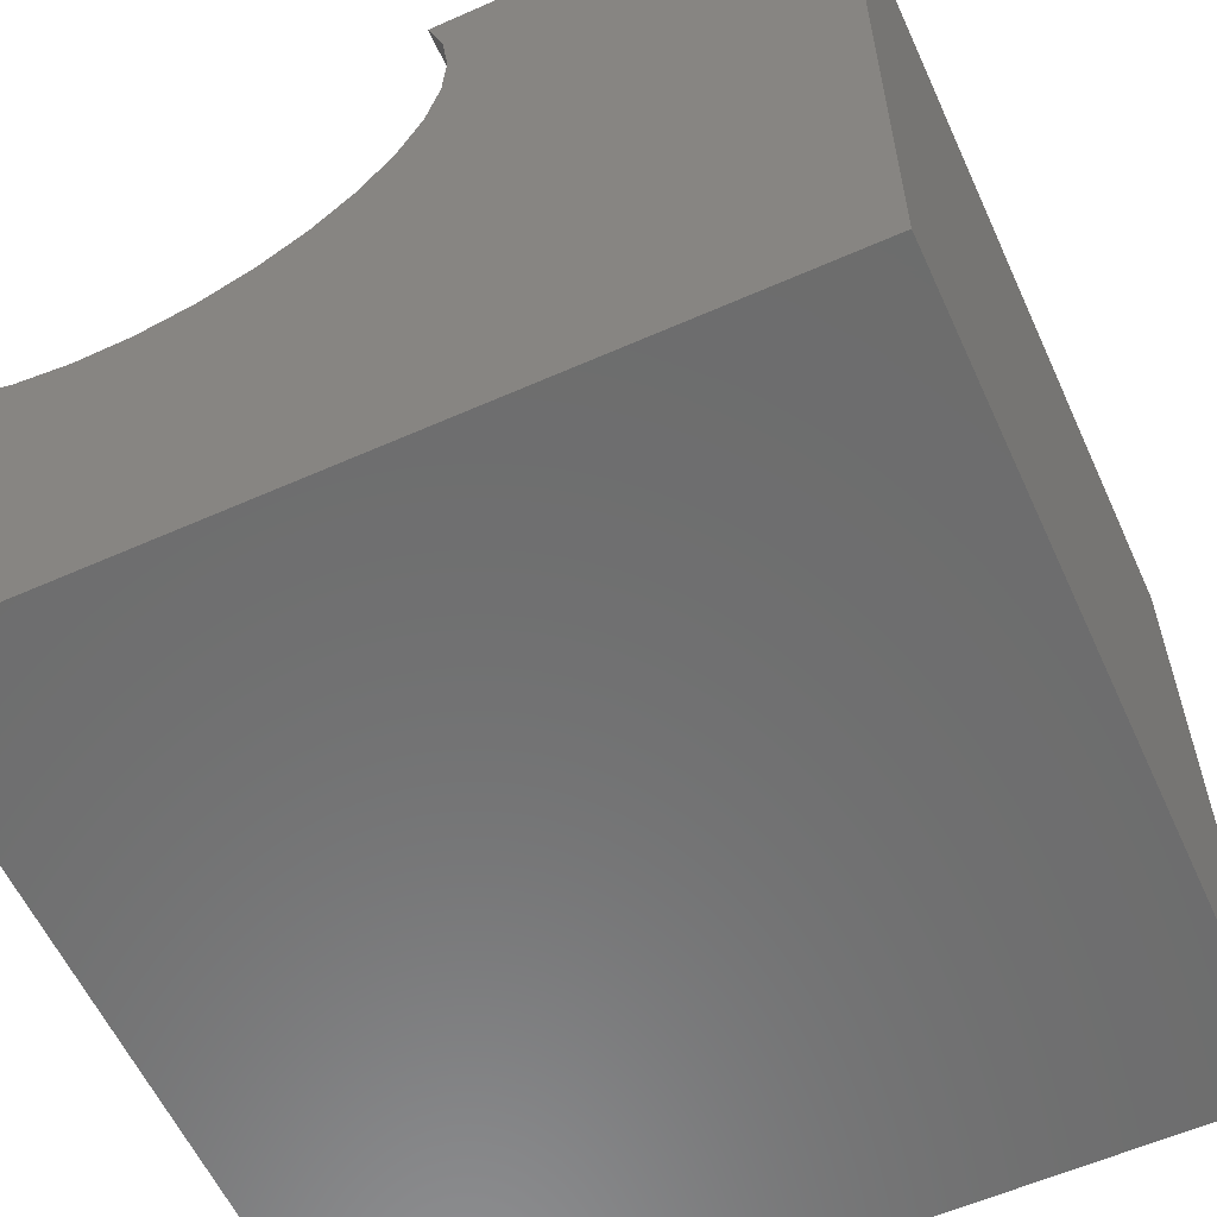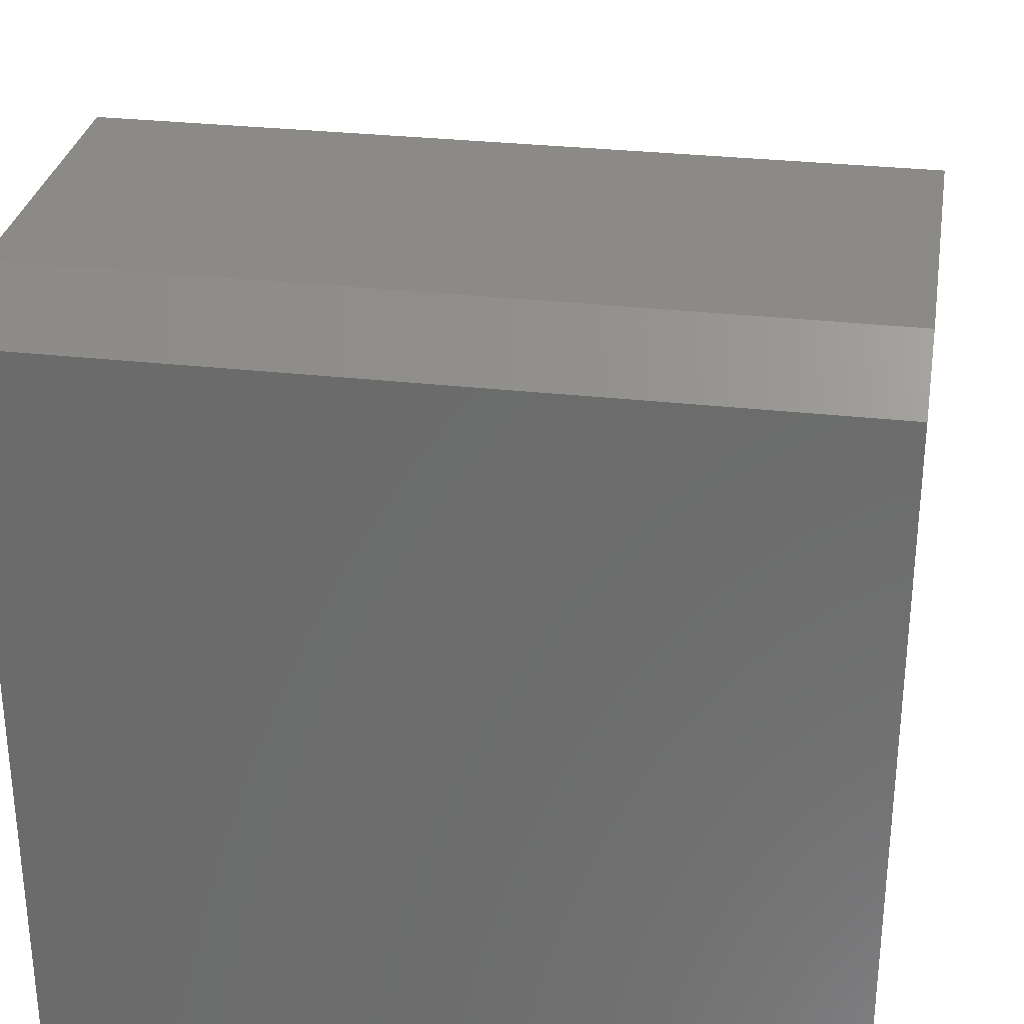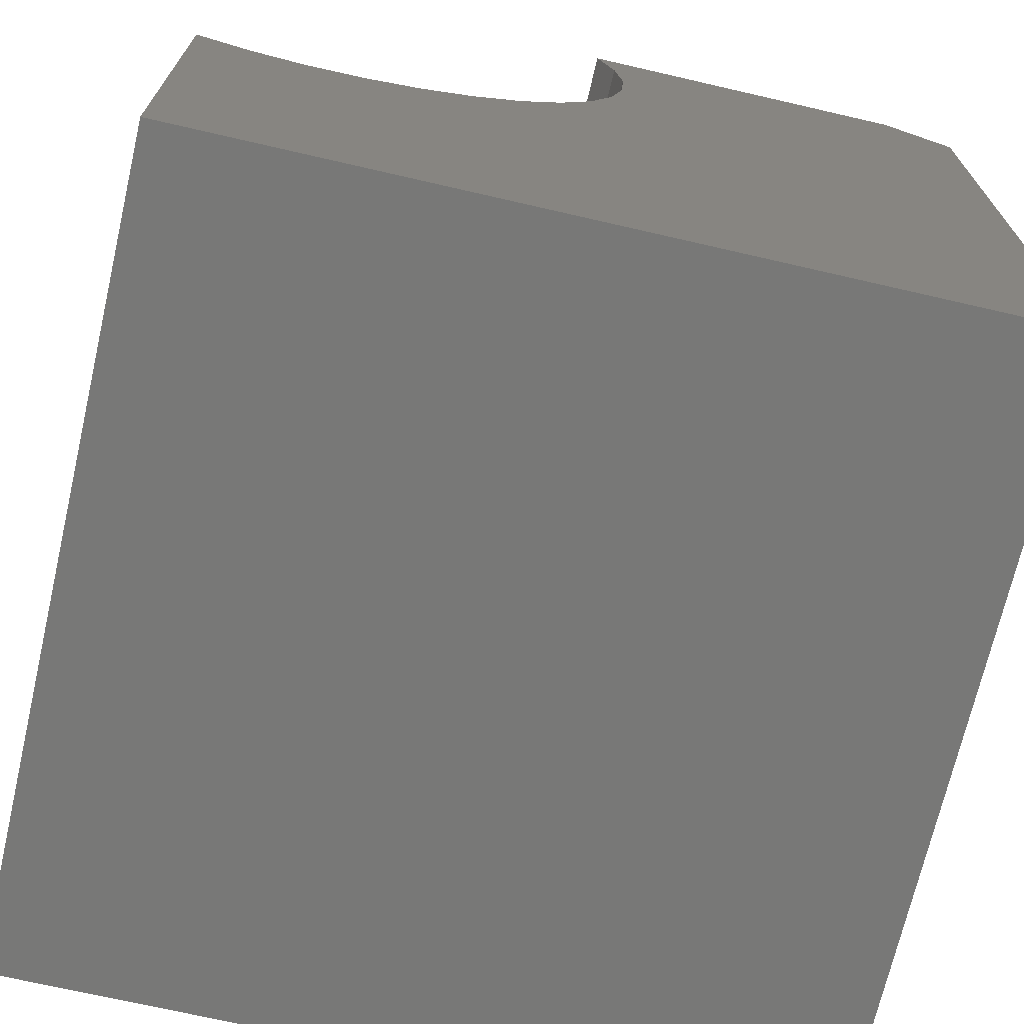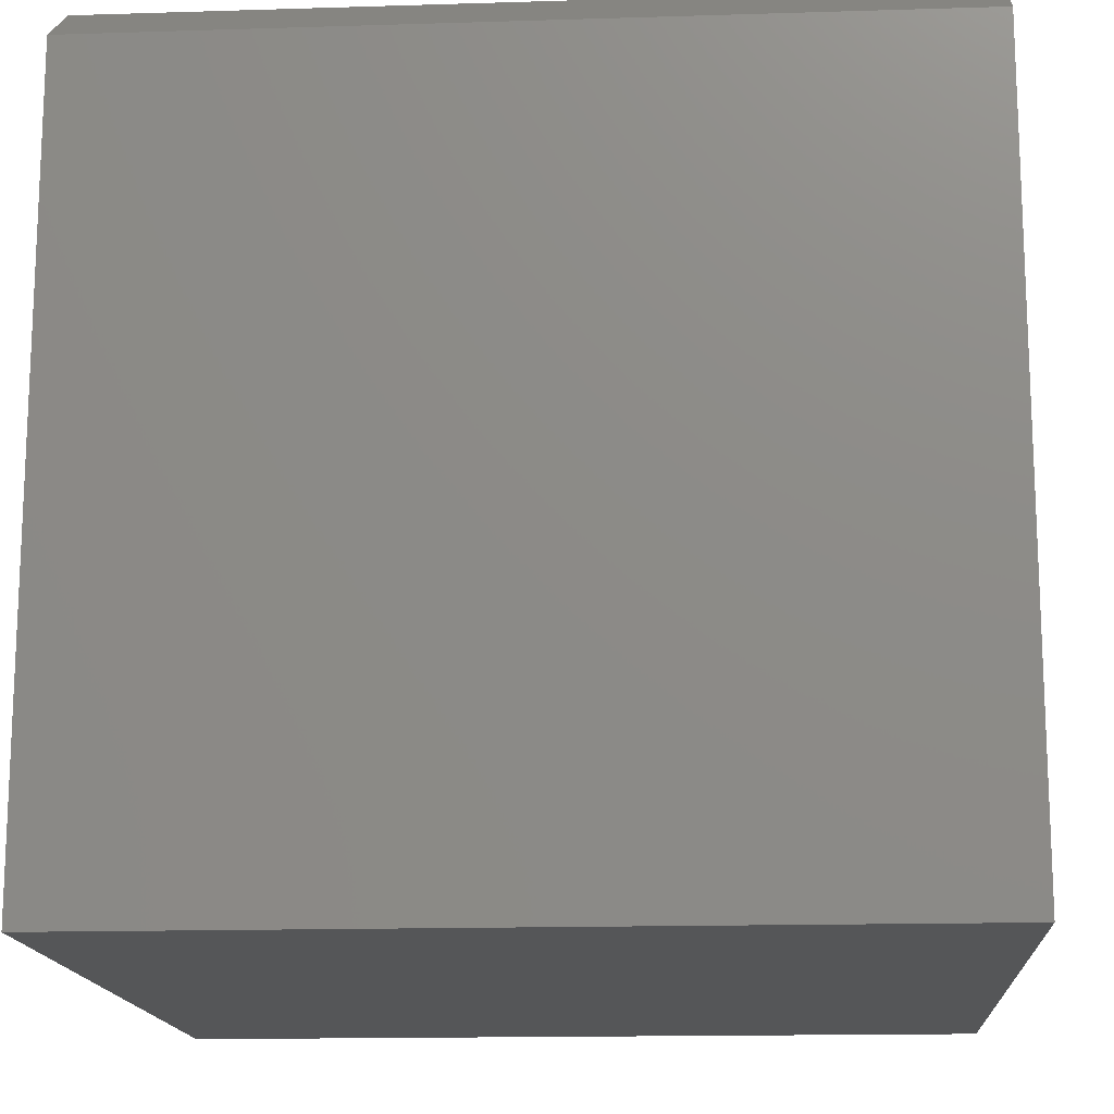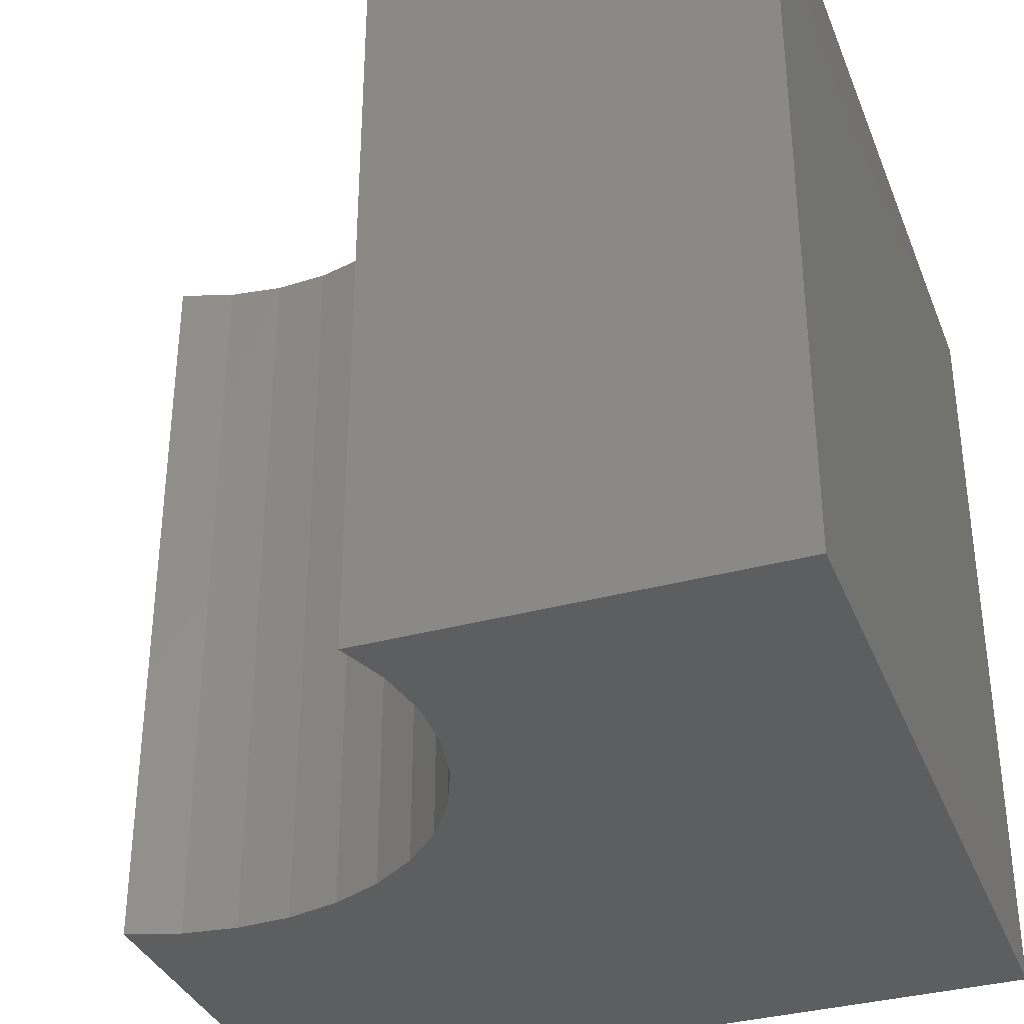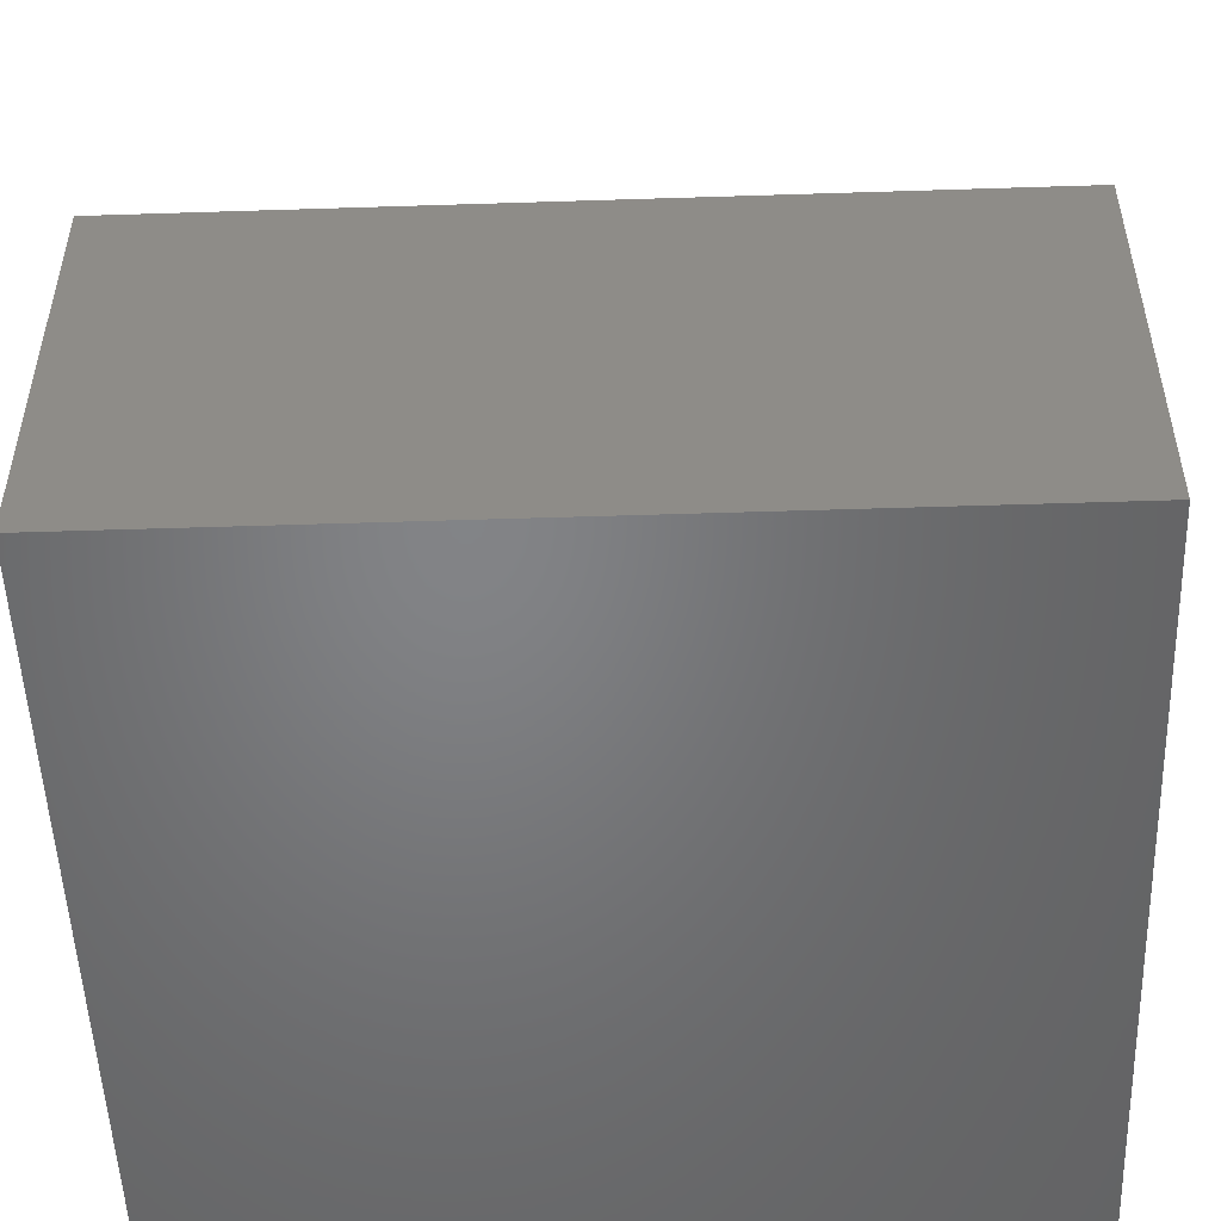
<metadata>
{"format":"stl","ext":"stl","renderer":"f3d","projection":"perspective","resolution":1024,"background":"white","views":[{"elev":-59.0,"azim":-155.5,"up":"+Z"},{"elev":30.2,"azim":-80.6,"up":"+Z"},{"elev":-70.5,"azim":167.0,"up":"+Z"},{"elev":-15.3,"azim":-86.2,"up":"+Z"},{"elev":-35.2,"azim":109.9,"up":"+Y"},{"elev":-51.4,"azim":92.0,"up":"+Z"}]}
</metadata>
<code>
# stl→obj: 36 verts, 68 faces
v 1.11e-16 -0.75 -4.592e-17
v 1.342e-16 -0.75 0.3789
v -0.04959 -0.75 0.3617
v -0.1015 -0.75 0.3538
v -0.75 -0.75 0
v -0.154 -0.75 0.3556
v -0.2052 -0.75 0.3671
v -0.2535 -0.75 0.3878
v -0.2971 -0.75 0.417
v -0.3347 -0.75 0.4537
v -0.3648 -0.75 0.4967
v -0.3865 -0.75 0.5446
v -0.399 -0.75 0.5956
v -0.4019 -0.75 0.648
v -0.3952 -0.75 0.7001
v -0.75 -0.75 0.7031
v -0.6875 -0.75 0.75
v -0.3789 -0.75 0.75
v 0 8.327e-17 -4.592e-17
v -0.75 0 0
v -0.1015 5.733e-17 0.3538
v -0.04959 6.31e-17 0.3617
v 2.32e-17 8.327e-17 0.3789
v -0.75 4.78e-33 0.7031
v -0.3952 2.473e-17 0.7001
v -0.4019 2.398e-17 0.648
v -0.399 2.43e-17 0.5956
v -0.3865 2.569e-17 0.5446
v -0.3648 2.81e-17 0.4967
v -0.3347 3.145e-17 0.4537
v -0.2971 3.561e-17 0.417
v -0.2535 4.046e-17 0.3878
v -0.2052 4.582e-17 0.3671
v -0.154 5.151e-17 0.3556
v -0.6875 6.939e-18 0.75
v -0.3789 2.653e-17 0.75
f 1 2 3
f 1 3 4
f 1 4 5
f 5 4 6
f 5 6 7
f 5 7 8
f 5 8 9
f 5 9 10
f 5 10 11
f 5 11 12
f 5 12 13
f 5 13 14
f 5 14 15
f 5 15 16
f 16 15 17
f 17 15 18
f 19 20 21
f 19 21 22
f 19 22 23
f 20 24 25
f 20 25 26
f 20 26 27
f 20 27 28
f 20 28 29
f 20 29 30
f 20 30 31
f 20 31 32
f 20 32 33
f 20 33 34
f 20 34 21
f 24 35 25
f 25 35 36
f 24 20 16
f 16 20 5
f 36 35 18
f 18 35 17
f 17 35 16
f 16 35 24
f 31 8 32
f 32 8 7
f 32 7 33
f 33 7 6
f 33 6 34
f 34 6 4
f 34 4 21
f 21 4 3
f 21 3 22
f 22 3 2
f 22 2 23
f 8 31 9
f 9 31 30
f 9 30 10
f 10 30 29
f 10 29 11
f 11 29 28
f 11 28 12
f 12 28 27
f 12 27 13
f 13 27 26
f 13 26 14
f 14 26 25
f 14 25 15
f 15 25 36
f 15 36 18
f 19 23 1
f 1 23 2
f 20 19 5
f 5 19 1

</code>
